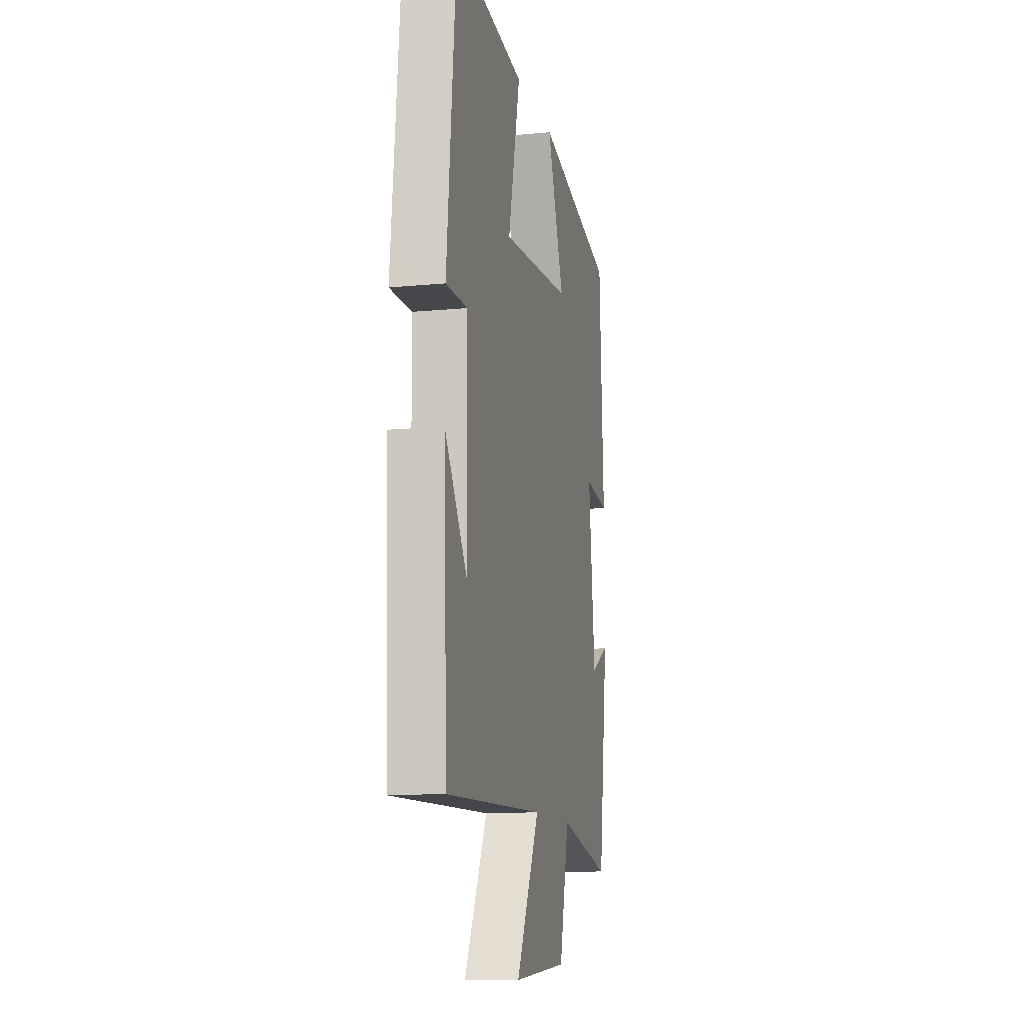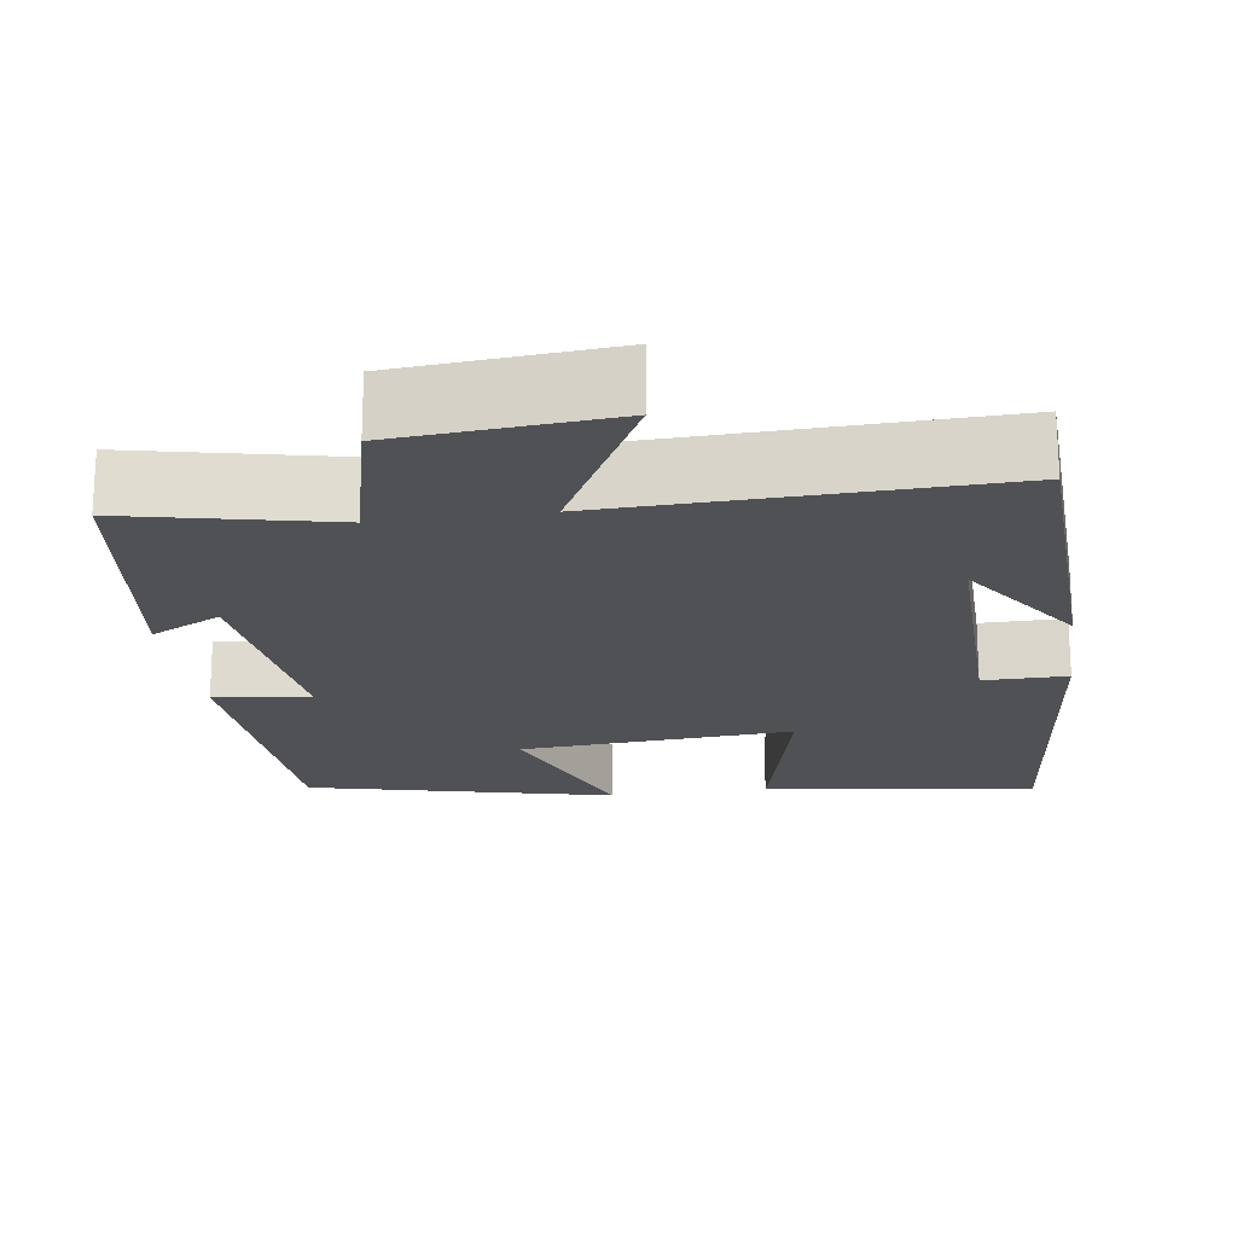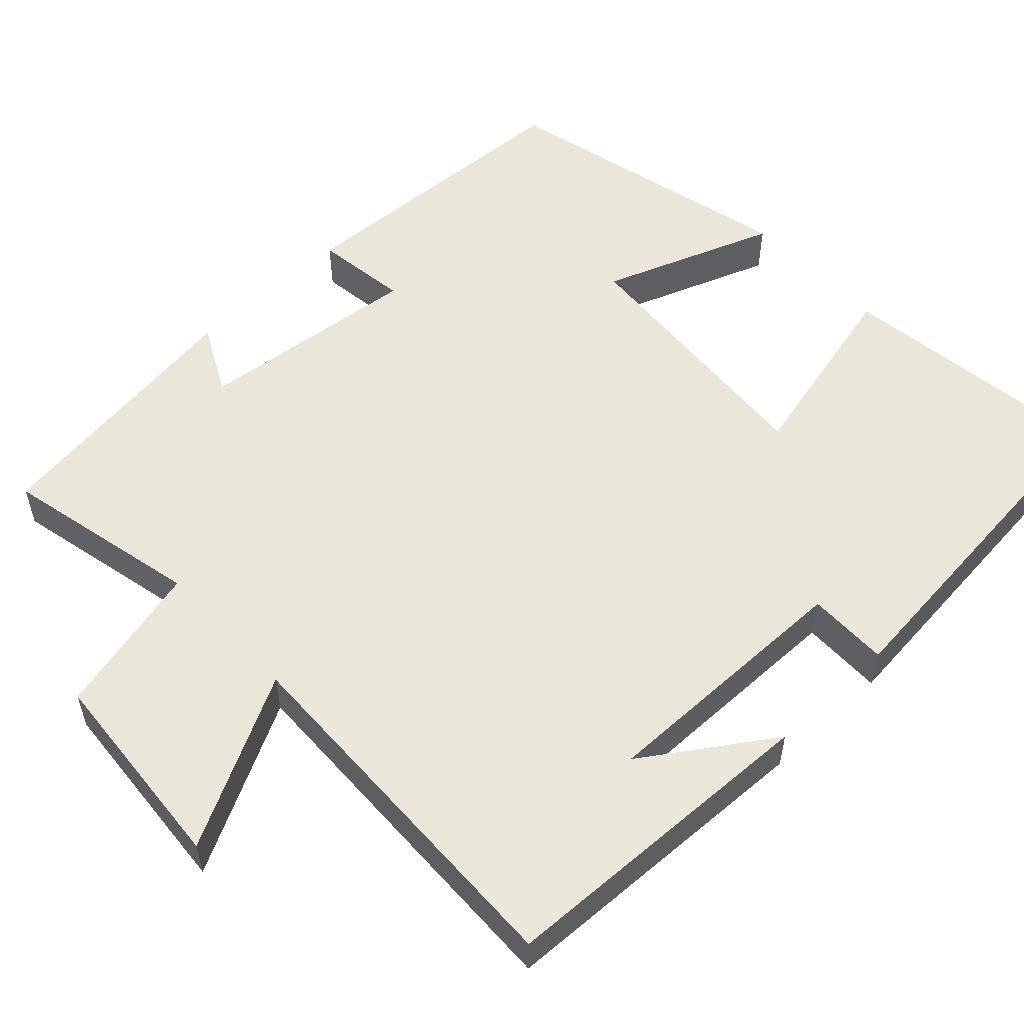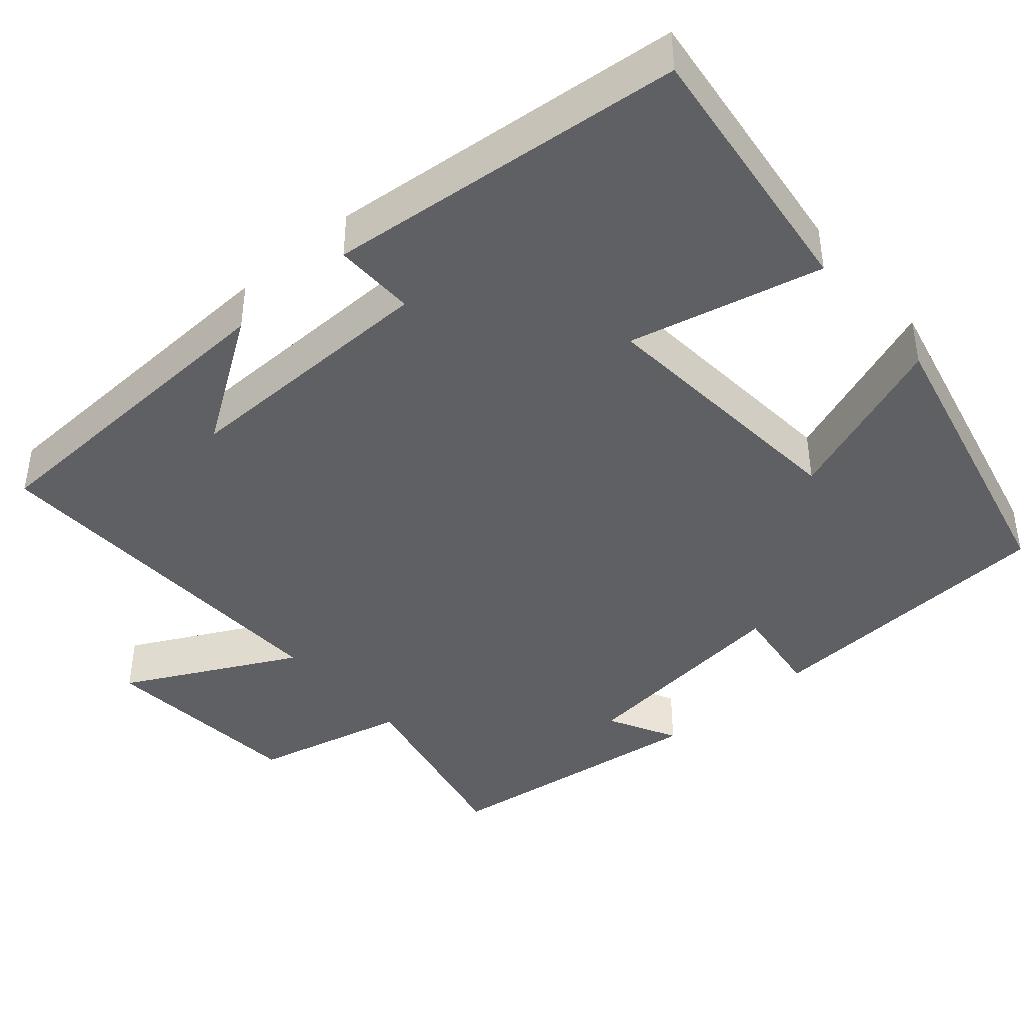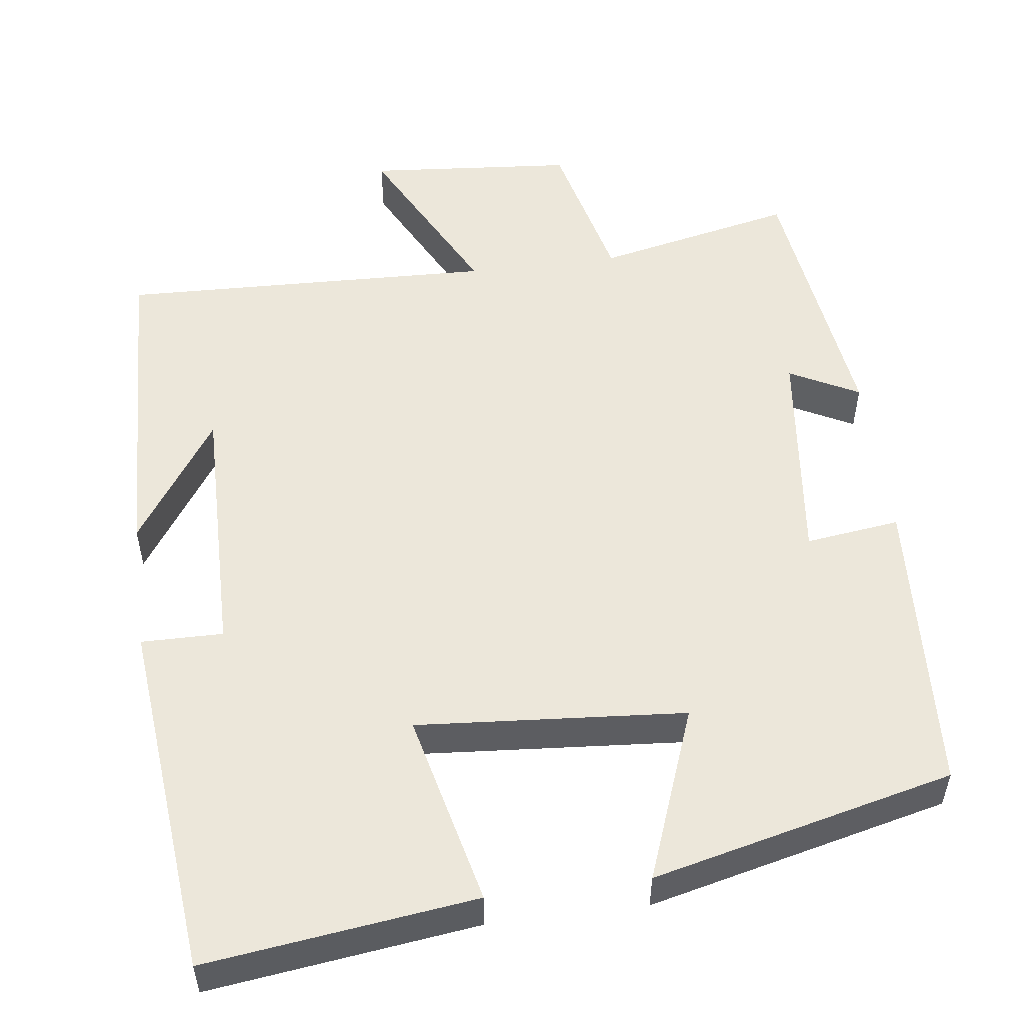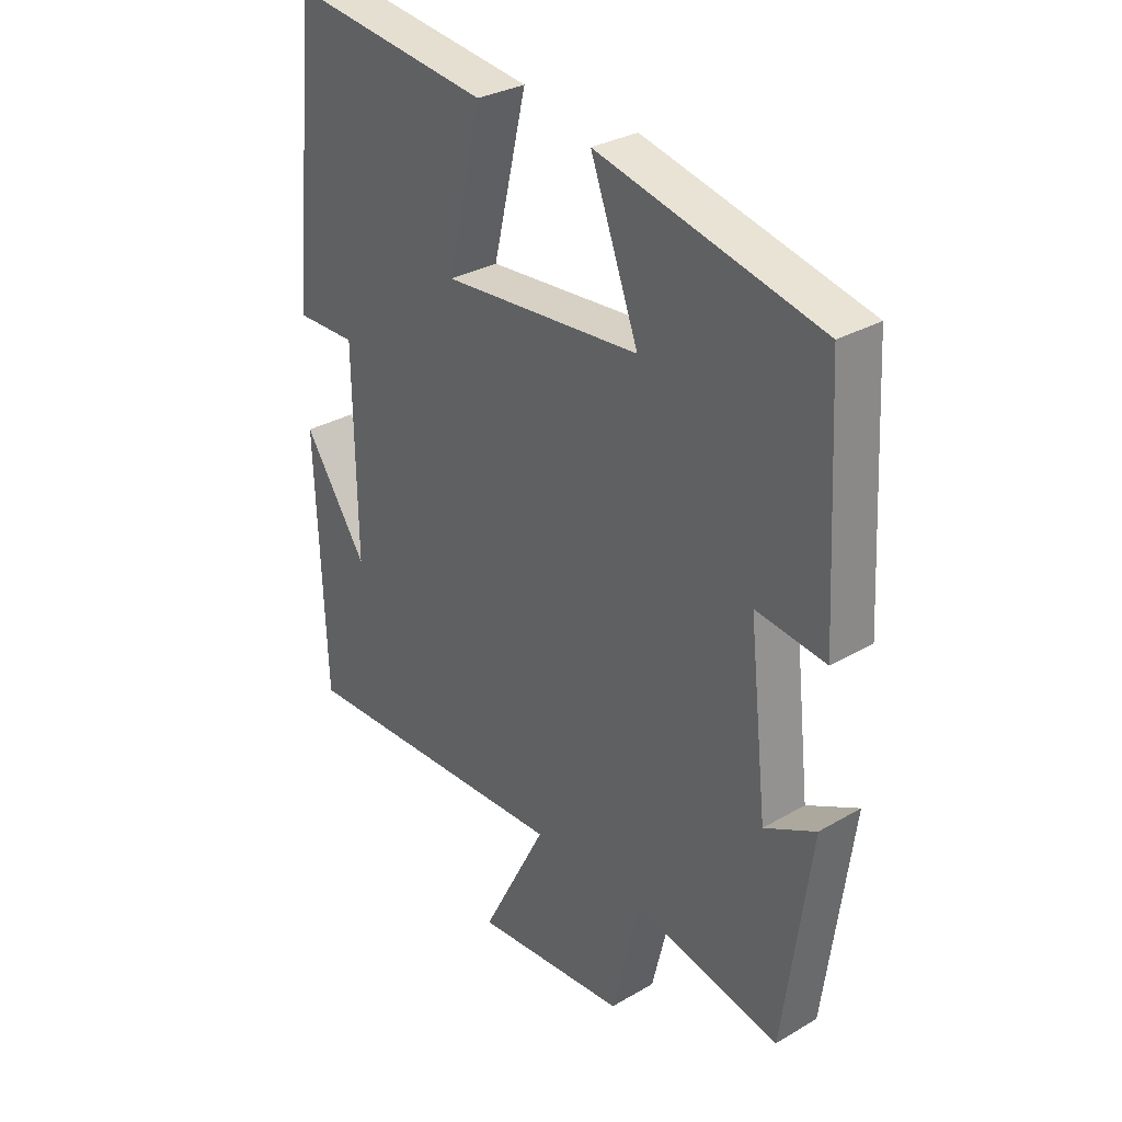
<metadata>
{"format":"obj","ext":"obj","renderer":"f3d","projection":"perspective","resolution":1024,"background":"white","views":[{"elev":-11.9,"azim":-77.0,"up":"+Z"},{"elev":-19.6,"azim":-171.8,"up":"+Y"},{"elev":55.0,"azim":-133.2,"up":"+Y"},{"elev":-42.4,"azim":-48.9,"up":"+Y"},{"elev":53.1,"azim":-7.3,"up":"+Y"},{"elev":30.7,"azim":50.1,"up":"+Z"}]}
</metadata>
<code>
v 0.453 0.07 -0.556
v 0.198 0.07 -0.5
v 0.15 0.07 -0.698
v -0.116 0.07 -0.72
v -0.002 0.07 -0.5
v -0.484 0.07 -0.515
v -0.5 0.07 -0.09
v -0.391 0.07 -0.253
v -0.395 0.07 0.085
v -0.5 0.07 0.084
v -0.454 0.07 0.545
v -0.109 0.07 0.5
v -0.168 0.07 0.252
v 0.176 0.07 0.278
v 0.093 0.07 0.5
v 0.479 0.07 0.407
v 0.5 0.07 0.02
v 0.379 0.07 0.036
v 0.411 0.07 -0.252
v 0.5 0.07 -0.206
v 0.453 0 -0.556
v 0.198 0 -0.5
v 0.15 0 -0.698
v -0.116 0 -0.72
v -0.002 0 -0.5
v -0.484 0 -0.515
v -0.5 0 -0.09
v -0.391 0 -0.253
v -0.395 0 0.085
v -0.5 0 0.084
v -0.454 0 0.545
v -0.109 0 0.5
v -0.168 0 0.252
v 0.176 0 0.278
v 0.093 0 0.5
v 0.479 0 0.407
v 0.5 0 0.02
v 0.379 0 0.036
v 0.411 0 -0.252
v 0.5 0 -0.206
f 19 20 1 2
f 18 19 2
f 16 17 18
f 15 16 18
f 14 15 18
f 13 14 18 2
f 11 12 13
f 10 11 13
f 9 10 13
f 8 9 13 2
f 6 7 8
f 5 6 8
f 5 8 2
f 2 3 4 5
f 22 21 40 39
f 22 39 38
f 38 37 36
f 38 36 35
f 38 35 34
f 22 38 34 33
f 33 32 31
f 33 31 30
f 33 30 29
f 22 33 29 28
f 28 27 26
f 28 26 25
f 22 28 25
f 25 24 23 22
f 1 21 22 2
f 2 22 23 3
f 3 23 24 4
f 4 24 25 5
f 5 25 26 6
f 6 26 27 7
f 7 27 28 8
f 8 28 29 9
f 9 29 30 10
f 10 30 31 11
f 11 31 32 12
f 12 32 33 13
f 13 33 34 14
f 14 34 35 15
f 15 35 36 16
f 16 36 37 17
f 17 37 38 18
f 18 38 39 19
f 19 39 40 20
f 20 40 21 1

</code>
